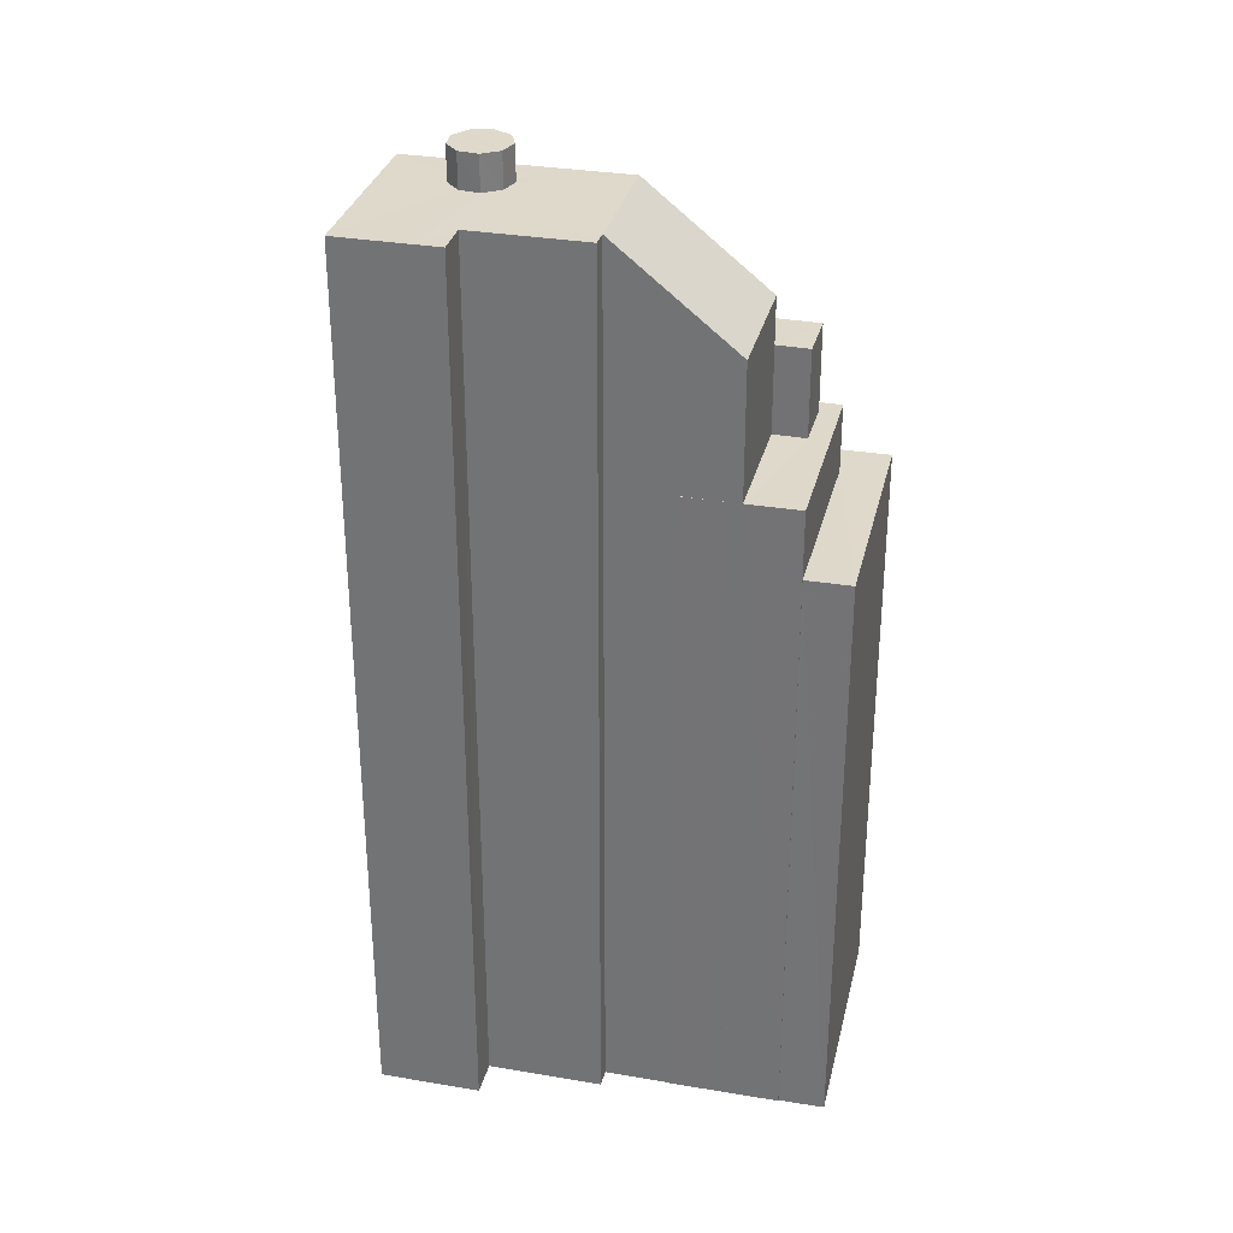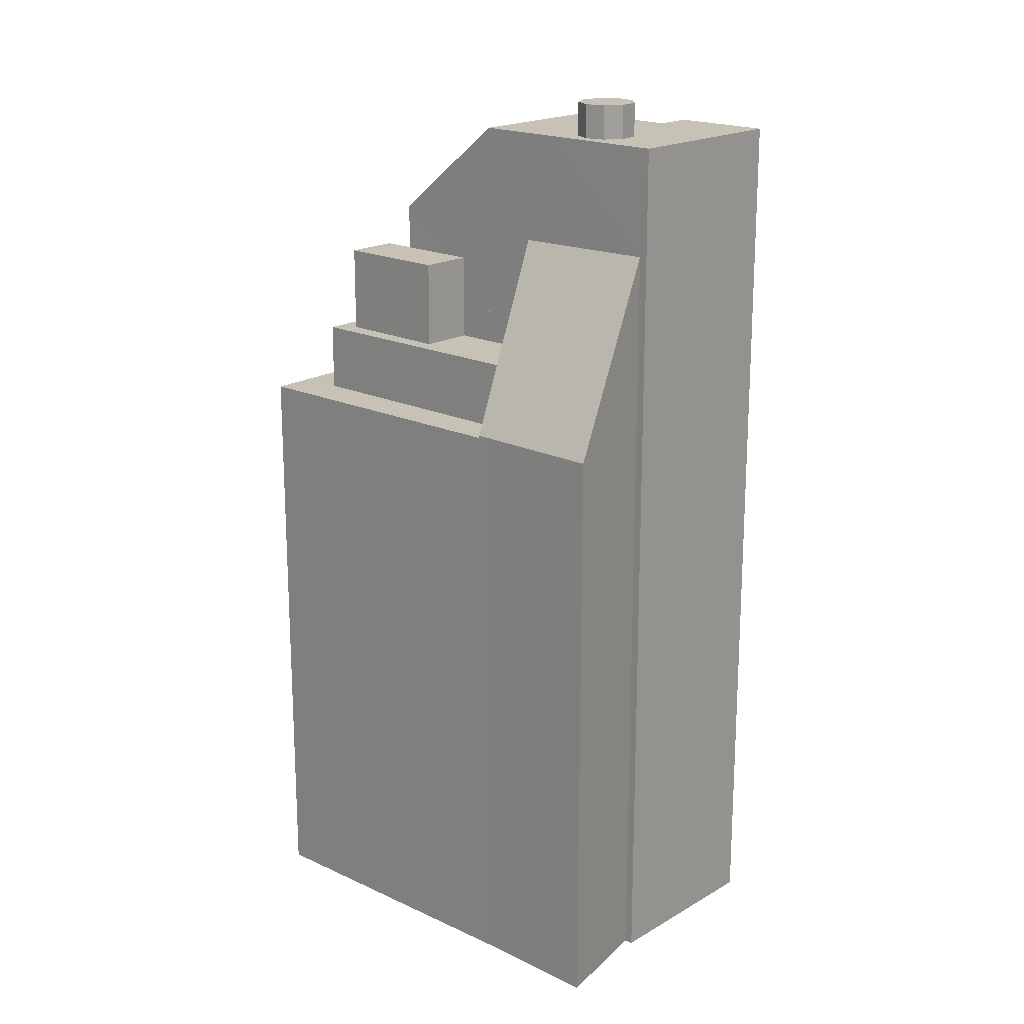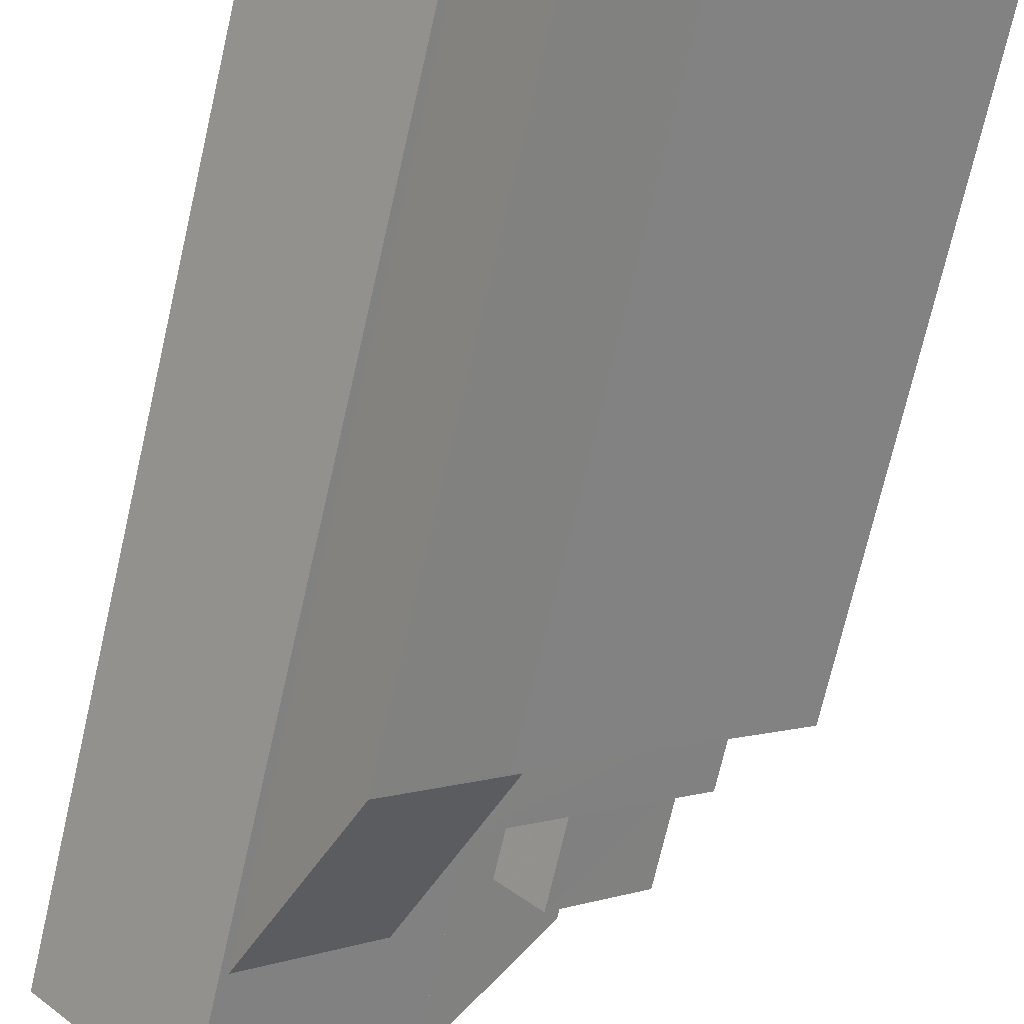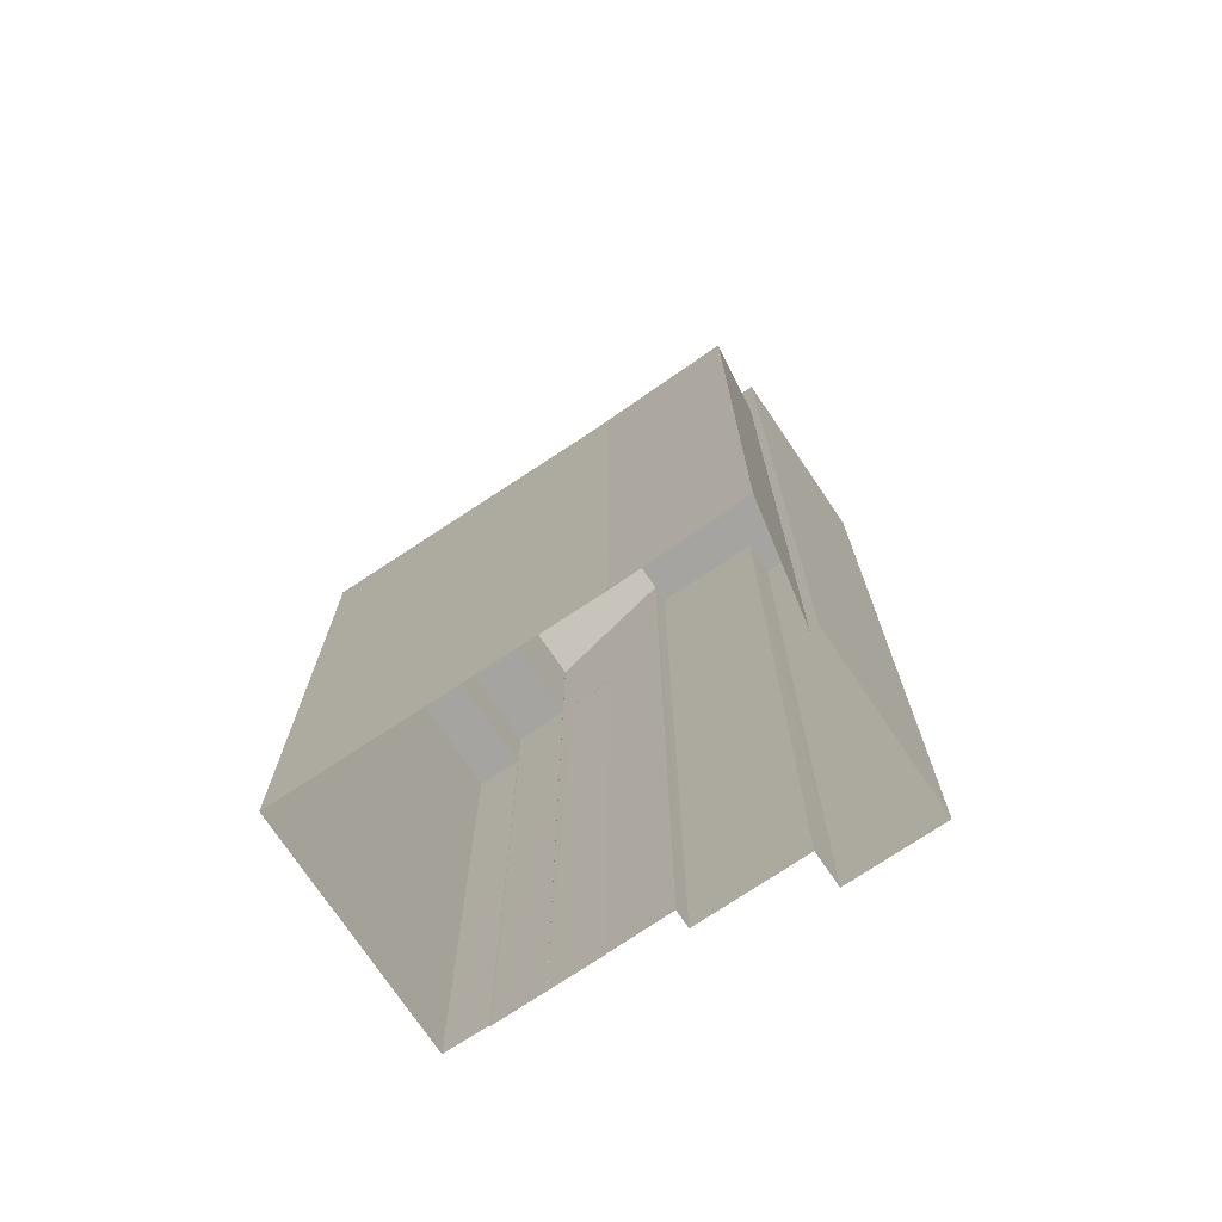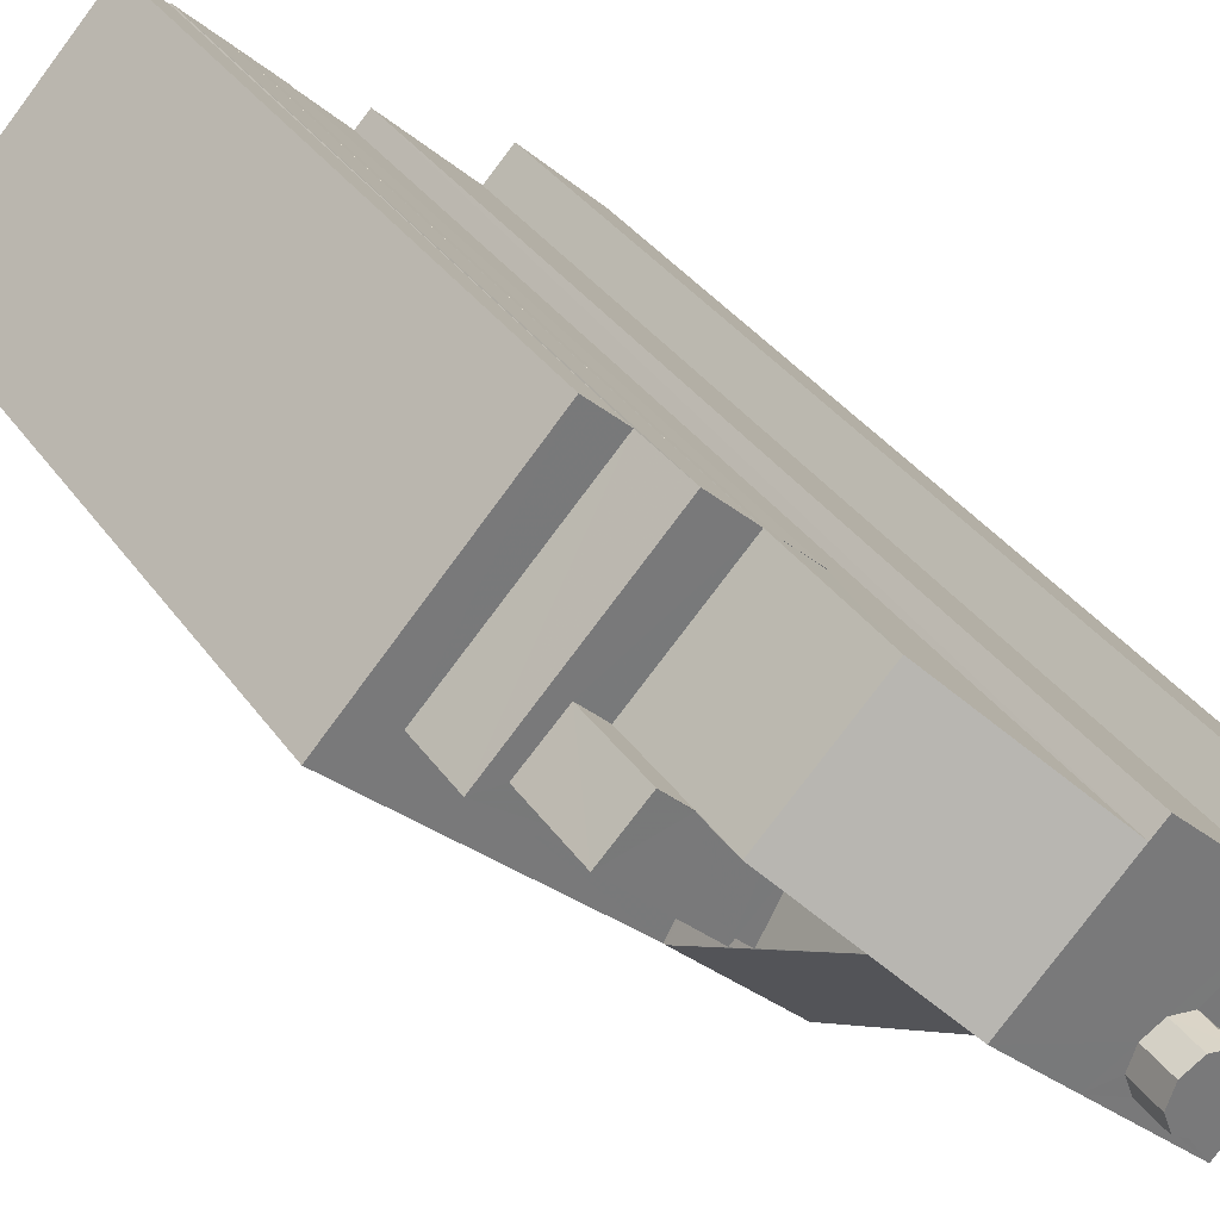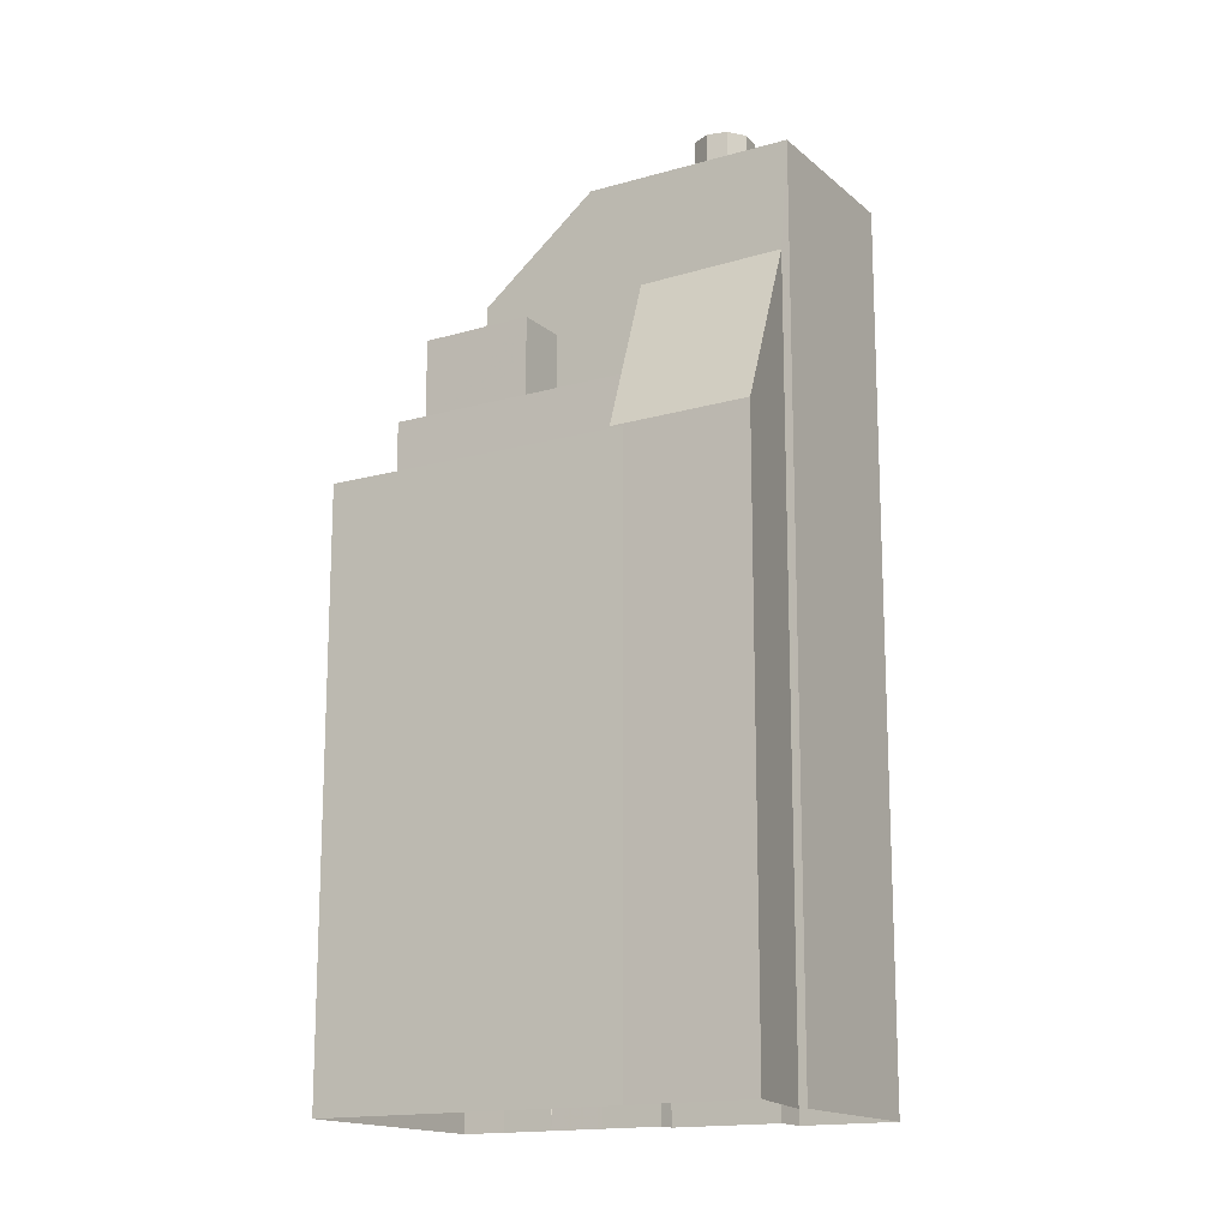
<metadata>
{"format":"obj","ext":"obj","renderer":"f3d","projection":"perspective","resolution":1024,"background":"white","views":[{"elev":31.7,"azim":149.6,"up":"+Z"},{"elev":18.9,"azim":-1.7,"up":"+Z"},{"elev":-72.3,"azim":167.0,"up":"+Y"},{"elev":-73.3,"azim":-9.8,"up":"+Z"},{"elev":34.1,"azim":-29.5,"up":"+Y"},{"elev":-15.8,"azim":-13.2,"up":"+Z"}]}
</metadata>
<code>
v -5737 -3.655e+04 1.818
v -5739 -3.654e+04 1.819
v -5739 -3.654e+04 1.819
v -5746 -3.654e+04 1.821
v -5751 -3.654e+04 1.821
v -5746 -3.654e+04 1.822
v -5744 -3.654e+04 1.821
v -5746 -3.654e+04 1.821
v -5740 -3.655e+04 1.818
v -5740 -3.655e+04 1.818
v -5742 -3.654e+04 1.82
v -5742 -3.654e+04 1.82
v -5745 -3.655e+04 1.818
v -5743 -3.654e+04 1.82
v -5742 -3.655e+04 1.817
v -5744 -3.654e+04 1.821
v -5744 -3.654e+04 1.821
v -5743 -3.654e+04 1.82
v -5741 -3.655e+04 27.64
v -5741 -3.655e+04 27.64
v -5741 -3.655e+04 27.64
v -5740 -3.655e+04 27.64
v -5742 -3.655e+04 27.64
v -5742 -3.655e+04 27.64
v -5740 -3.655e+04 27.64
v -5742 -3.655e+04 27.64
v -5741 -3.655e+04 27.64
v -5742 -3.654e+04 26.69
v -5745 -3.655e+04 26.69
v -5742 -3.655e+04 26.69
v -5739 -3.654e+04 26.69
v -5742 -3.654e+04 26.69
v -5743 -3.655e+04 26.69
v -5738 -3.654e+04 26.69
v -5739 -3.654e+04 26.69
v -5741 -3.655e+04 26.69
v -5742 -3.655e+04 26.69
v -5741 -3.655e+04 26.69
v -5740 -3.655e+04 26.69
v -5737 -3.655e+04 26.69
v -5742 -3.655e+04 26.69
v -5740 -3.655e+04 26.69
v -5740 -3.655e+04 26.69
v -5741 -3.655e+04 26.69
v -5741 -3.655e+04 26.69
v -5746 -3.654e+04 18.37
v -5746 -3.654e+04 18.37
v -5749 -3.654e+04 18.37
v -5744 -3.655e+04 18.36
v -5745 -3.655e+04 18.36
v -5751 -3.654e+04 18.37
v -5745 -3.655e+04 18.36
v -5740 -3.655e+04 23.64
v -5743 -3.655e+04 23.57
v -5745 -3.655e+04 18.43
v -5742 -3.655e+04 18.43
v -5744 -3.655e+04 20.26
v -5743 -3.655e+04 20.26
v -5745 -3.655e+04 20.26
v -5746 -3.655e+04 20.26
v -5749 -3.654e+04 20.26
v -5748 -3.654e+04 20.26
v -5746 -3.654e+04 20.26
v -5745 -3.655e+04 20.26
v -5744 -3.654e+04 20.26
v -5747 -3.654e+04 20.26
v -5745 -3.654e+04 20.26
v -5746 -3.654e+04 20.26
v -5749 -3.654e+04 20.26
v -5744 -3.654e+04 20.26
v -5743 -3.654e+04 20.26
v -5743 -3.654e+04 20.26
v -5745 -3.654e+04 22.68
v -5746 -3.654e+04 22.68
v -5746 -3.655e+04 22.68
v -5747 -3.654e+04 22.68
v -5748 -3.654e+04 22.68
v -5747 -3.654e+04 22.68
v -5749 -3.654e+04 22.68
v -5744 -3.654e+04 23.97
v -5747 -3.654e+04 23.97
v -5745 -3.655e+04 26.69
f 1 2 3
f 4 5 6
f 7 4 8
f 9 1 10
f 2 11 12
f 13 5 14
f 15 13 9
f 16 7 17
f 18 14 16
f 11 13 14
f 9 2 1
f 7 5 4
f 9 11 2
f 14 5 16
f 9 13 11
f 16 5 7
f 19 20 21
f 19 22 20
f 21 23 24
f 25 22 19
f 23 26 24
f 19 21 27
f 27 21 24
f 28 29 30
f 31 32 28
f 29 33 30
f 34 35 31
f 34 31 36
f 36 28 30
f 31 28 36
f 33 37 30
f 38 34 36
f 34 39 40
f 41 33 42
f 43 42 40
f 41 42 44
f 41 37 33
f 44 42 45
f 34 38 39
f 45 42 43
f 39 43 40
f 46 47 48
f 49 48 50
f 50 51 52
f 48 47 51
f 50 48 51
f 53 54 55
f 56 53 55
f 57 58 59
f 57 60 61
f 61 62 63
f 59 58 64
f 62 65 63
f 66 65 62
f 67 59 68
f 60 59 67
f 60 69 61
f 69 62 61
f 57 59 60
f 70 71 72
f 73 74 75
f 76 77 78
f 74 78 75
f 75 78 79
f 78 77 79
f 80 81 28
f 82 29 81
f 81 29 28
f 36 21 20
f 38 36 20
f 38 20 22
f 39 38 22
f 39 22 25
f 43 39 25
f 43 25 19
f 45 43 19
f 44 19 27
f 44 45 19
f 41 27 24
f 41 44 27
f 37 24 26
f 37 41 24
f 30 26 23
f 30 37 26
f 36 23 21
f 36 30 23
f 31 3 2
f 31 35 3
f 3 34 1
f 1 34 40
f 35 34 3
f 42 10 1
f 40 42 1
f 9 10 53
f 58 54 64
f 64 54 29
f 10 42 53
f 53 33 54
f 33 29 54
f 42 33 53
f 28 32 12
f 11 28 12
f 31 2 12
f 32 31 12
f 52 5 13
f 52 51 5
f 51 47 6
f 5 51 6
f 46 6 47
f 46 4 6
f 55 52 56
f 56 52 15
f 55 50 52
f 15 52 13
f 9 56 15
f 9 53 56
f 50 55 49
f 57 54 58
f 49 55 57
f 55 54 57
f 48 61 46
f 4 46 8
f 8 46 63
f 46 61 63
f 65 7 8
f 63 65 8
f 48 57 61
f 48 49 57
f 16 72 18
f 16 70 72
f 71 18 72
f 71 14 18
f 69 75 79
f 69 60 75
f 62 79 77
f 62 69 79
f 68 73 67
f 68 74 73
f 76 62 77
f 76 66 62
f 67 73 75
f 60 67 75
f 78 81 76
f 65 66 76
f 7 65 17
f 76 81 80
f 17 65 80
f 65 76 80
f 16 17 70
f 17 80 70
f 14 71 11
f 80 28 71
f 70 80 71
f 71 28 11
f 59 64 29
f 82 59 29
f 68 59 74
f 78 74 81
f 74 82 81
f 59 82 74

</code>
